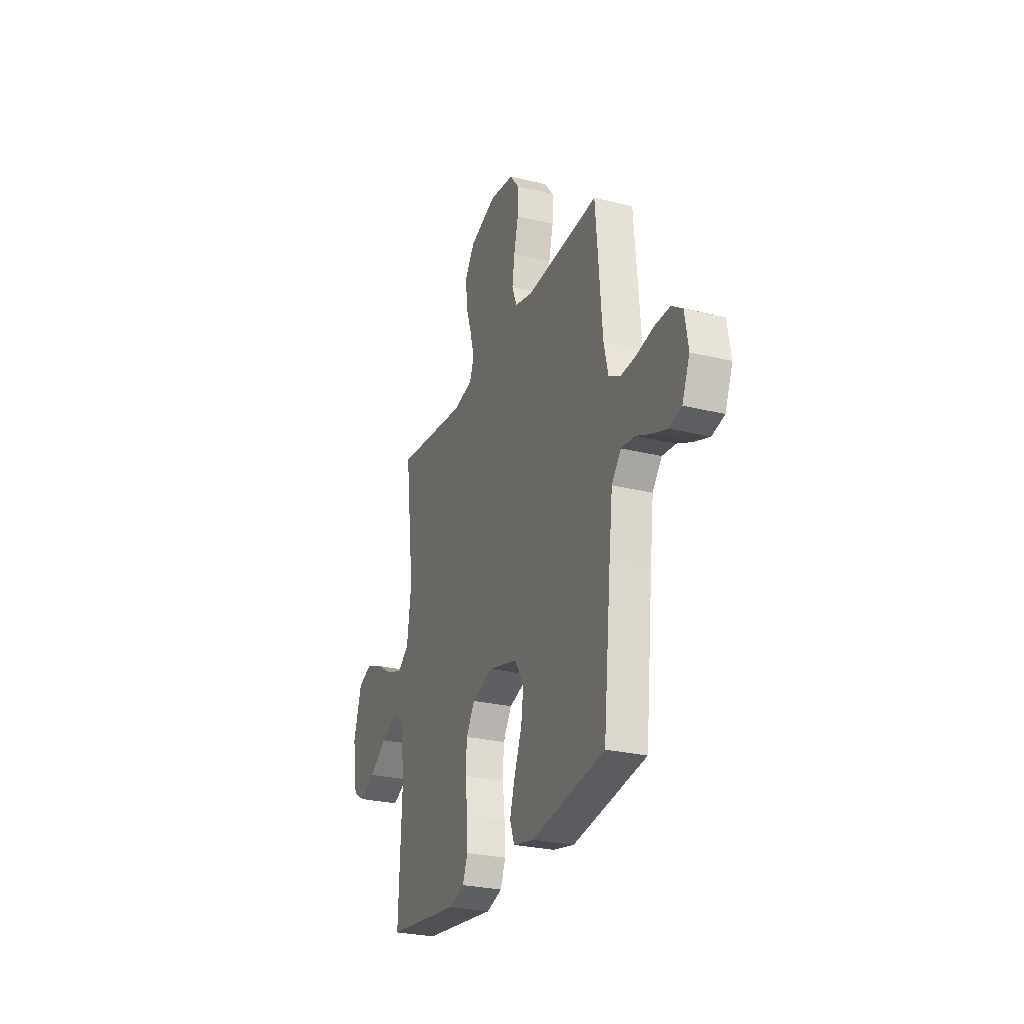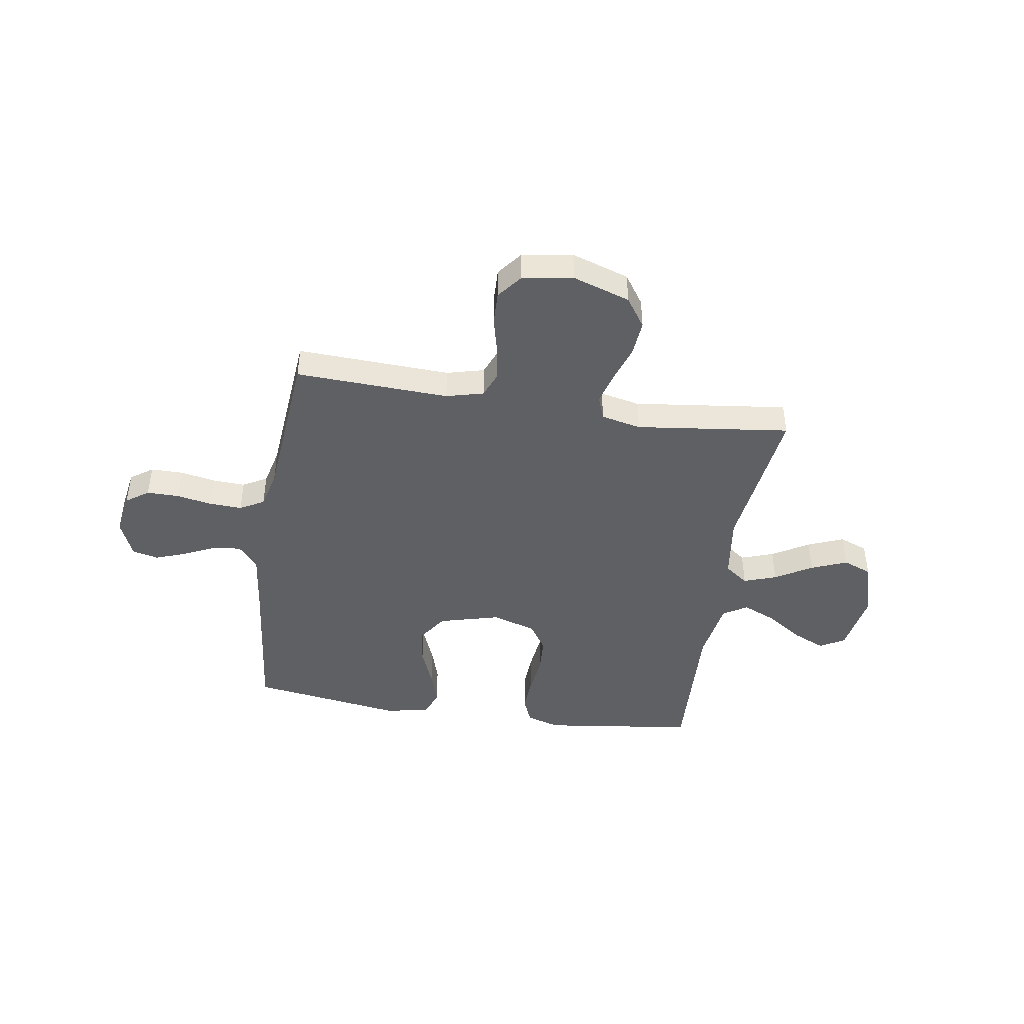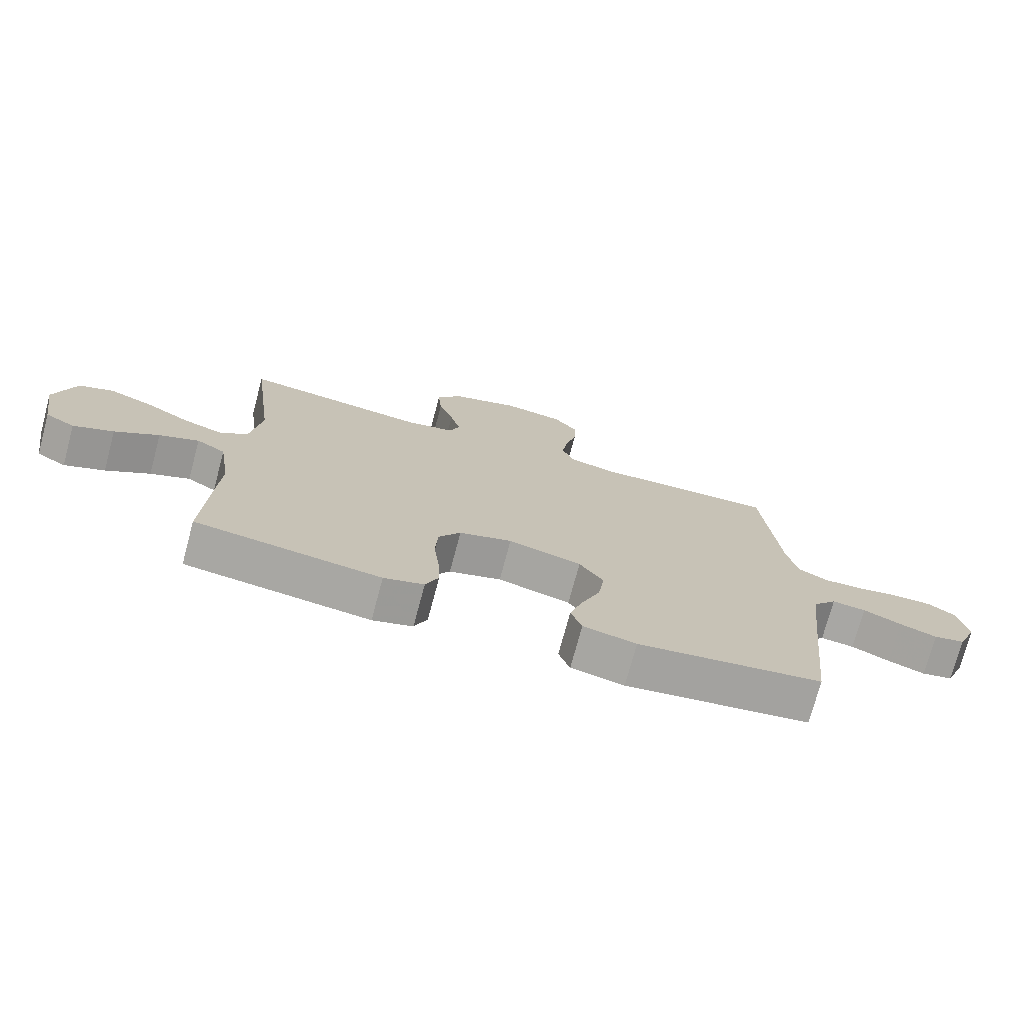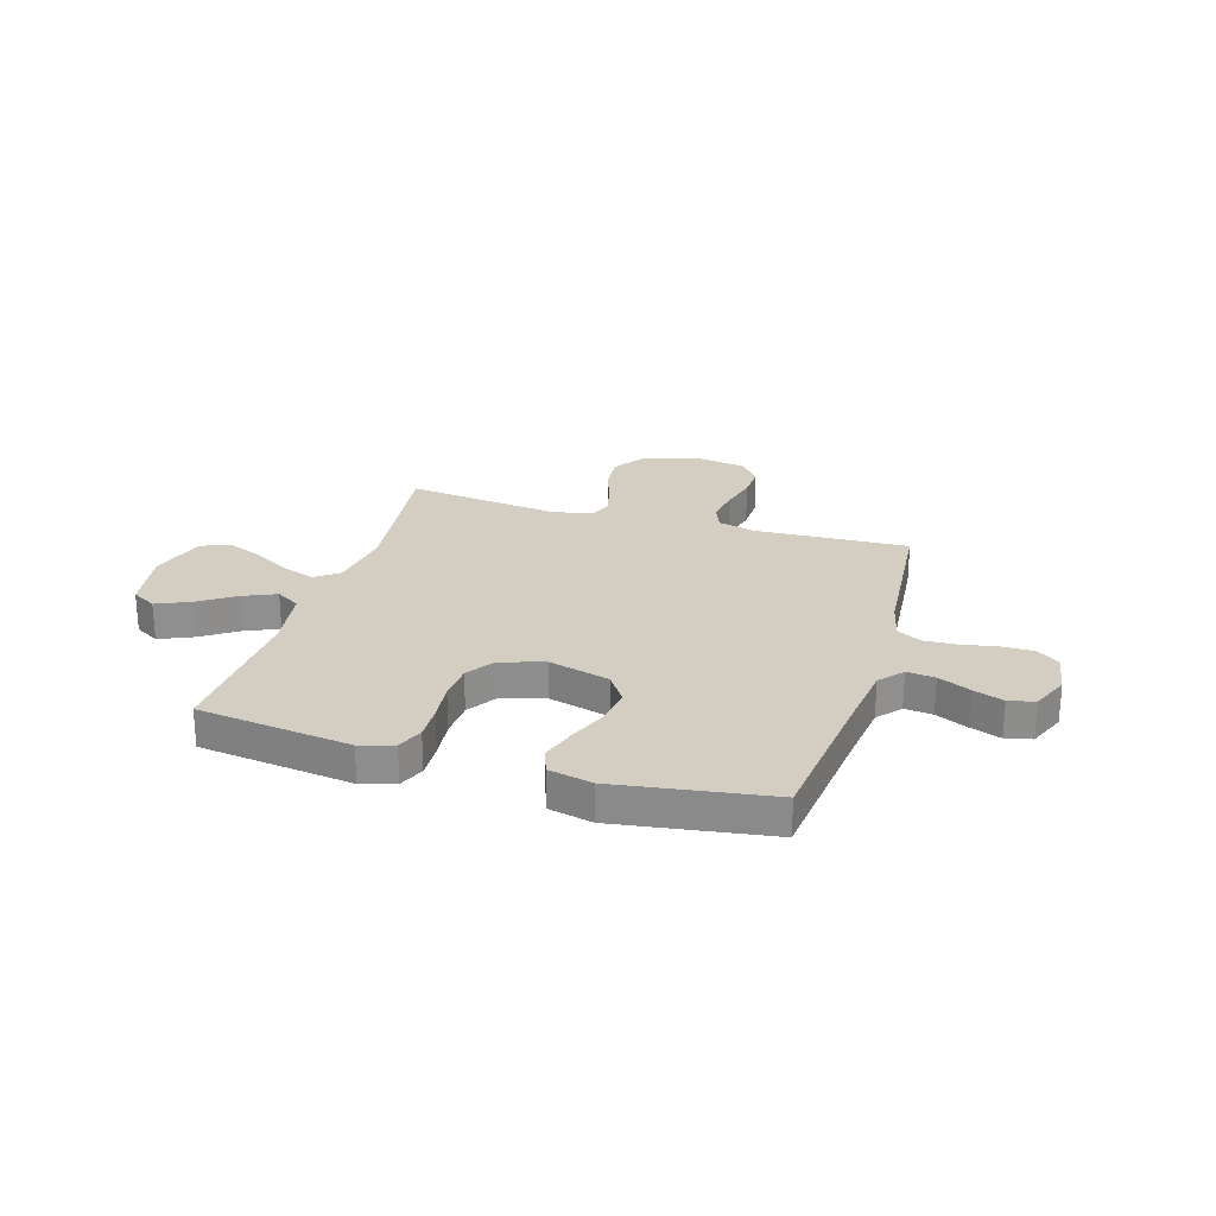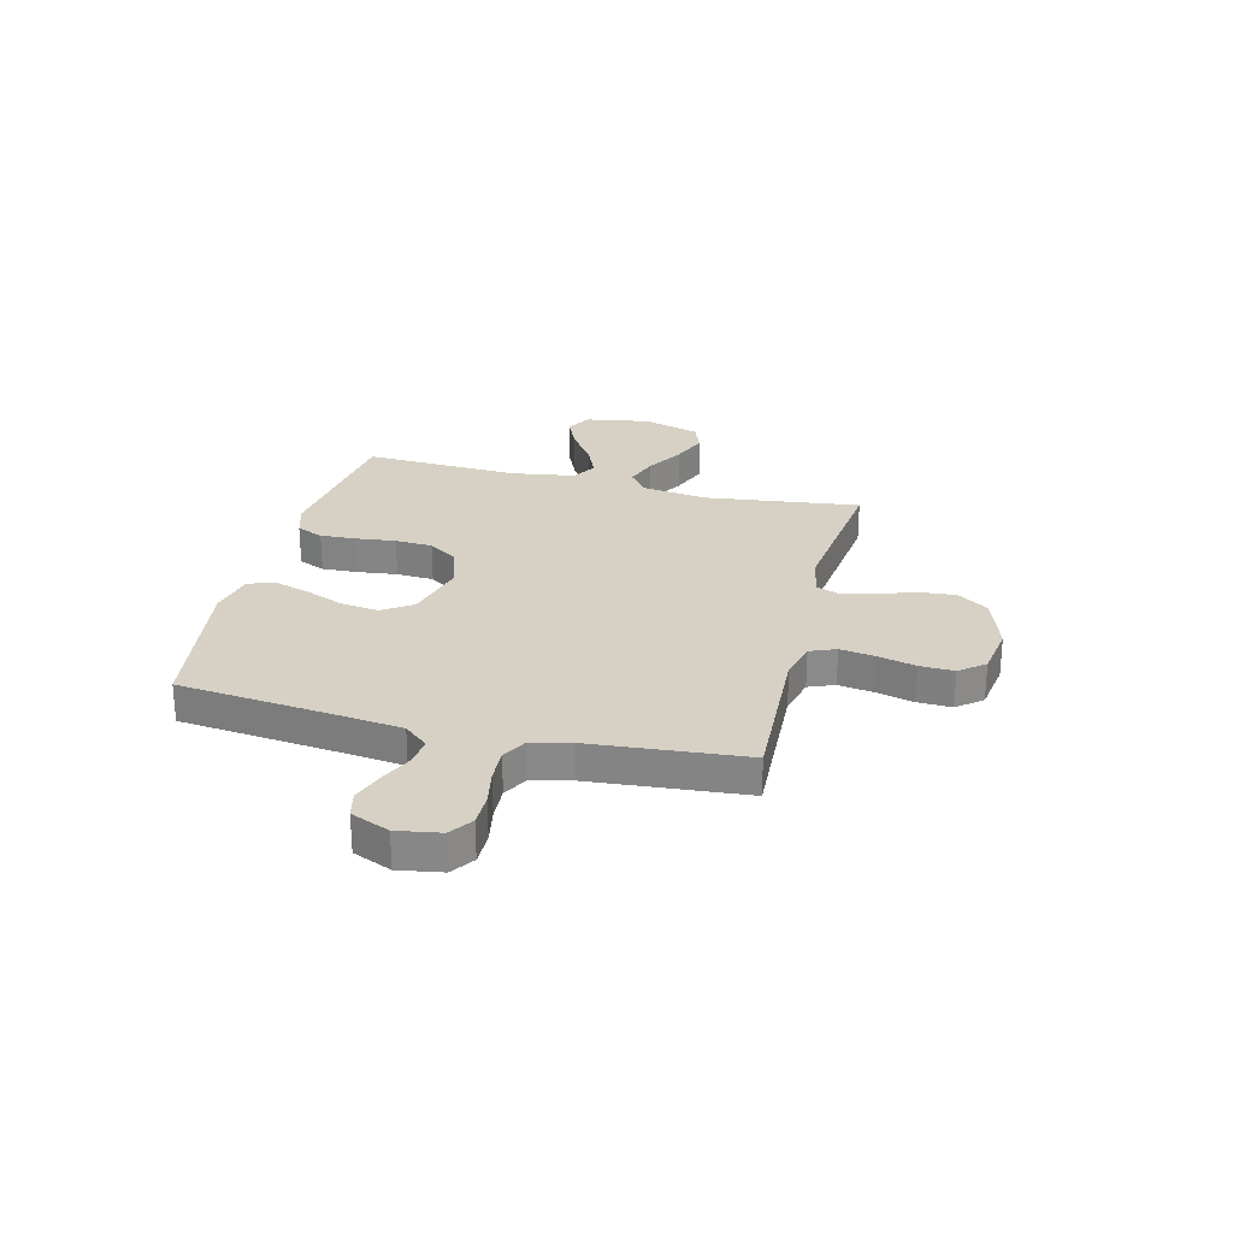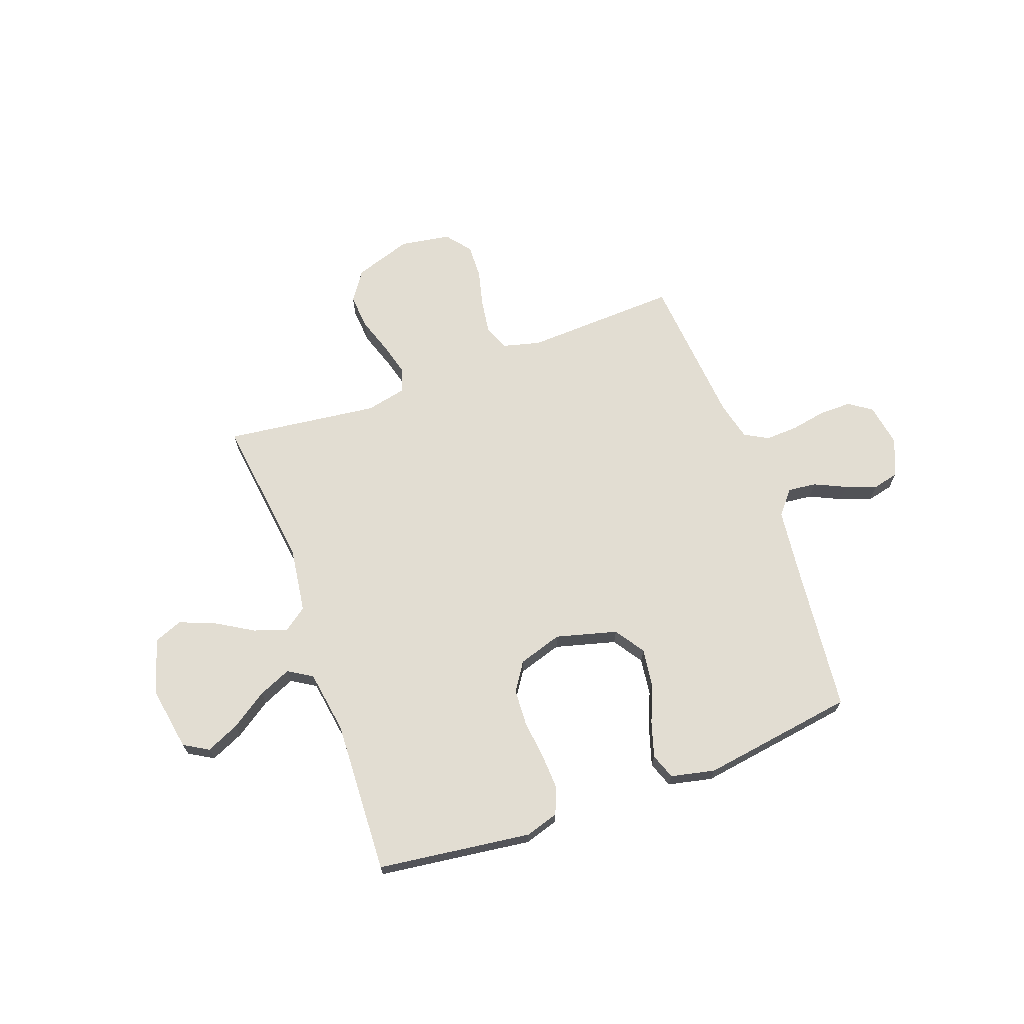
<metadata>
{"format":"obj","ext":"obj","renderer":"f3d","projection":"perspective","resolution":1024,"background":"white","views":[{"elev":-27.1,"azim":-110.7,"up":"+Z"},{"elev":-44.0,"azim":-8.9,"up":"+Y"},{"elev":-74.2,"azim":165.0,"up":"+Z"},{"elev":25.0,"azim":-163.1,"up":"+Y"},{"elev":26.9,"azim":-76.0,"up":"+Y"},{"elev":68.3,"azim":160.0,"up":"+Y"}]}
</metadata>
<code>
v -0.5 0.07 -0.5
v -0.532 0.07 -0.2
v -0.547 0.07 -0.075
v -0.586 0.07 -0.029
v -0.641 0.07 -0.035
v -0.703 0.07 -0.064
v -0.763 0.07 -0.086
v -0.814 0.07 -0.074
v -0.845 0.07 0
v -0.831 0.07 0.084
v -0.787 0.07 0.115
v -0.724 0.07 0.115
v -0.655 0.07 0.102
v -0.591 0.07 0.099
v -0.544 0.07 0.125
v -0.526 0.07 0.2
v -0.5 0.07 0.5
v -0.2 0.07 0.487
v -0.127 0.07 0.506
v -0.107 0.07 0.556
v -0.117 0.07 0.623
v -0.135 0.07 0.696
v -0.137 0.07 0.762
v -0.099 0.07 0.81
v 0 0.07 0.826
v 0.112 0.07 0.789
v 0.152 0.07 0.731
v 0.146 0.07 0.661
v 0.122 0.07 0.589
v 0.105 0.07 0.526
v 0.122 0.07 0.48
v 0.2 0.07 0.463
v 0.5 0.07 0.5
v 0.462 0.07 0.2
v 0.48 0.07 0.073
v 0.526 0.07 0.039
v 0.59 0.07 0.061
v 0.662 0.07 0.104
v 0.732 0.07 0.132
v 0.788 0.07 0.11
v 0.821 0.07 0
v 0.8 0.07 -0.124
v 0.752 0.07 -0.152
v 0.687 0.07 -0.123
v 0.616 0.07 -0.075
v 0.552 0.07 -0.047
v 0.505 0.07 -0.076
v 0.486 0.07 -0.2
v 0.5 0.07 -0.5
v 0.2 0.07 -0.539
v 0.135 0.07 -0.519
v 0.114 0.07 -0.468
v 0.117 0.07 -0.399
v 0.126 0.07 -0.322
v 0.122 0.07 -0.25
v 0.086 0.07 -0.195
v 0 0.07 -0.168
v -0.119 0.07 -0.2
v -0.158 0.07 -0.258
v -0.148 0.07 -0.331
v -0.117 0.07 -0.408
v -0.096 0.07 -0.476
v -0.114 0.07 -0.526
v -0.2 0.07 -0.545
v -0.5 0 -0.5
v -0.532 0 -0.2
v -0.547 0 -0.075
v -0.586 0 -0.029
v -0.641 0 -0.035
v -0.703 0 -0.064
v -0.763 0 -0.086
v -0.814 0 -0.074
v -0.845 0 0
v -0.831 0 0.084
v -0.787 0 0.115
v -0.724 0 0.115
v -0.655 0 0.102
v -0.591 0 0.099
v -0.544 0 0.125
v -0.526 0 0.2
v -0.5 0 0.5
v -0.2 0 0.487
v -0.127 0 0.506
v -0.107 0 0.556
v -0.117 0 0.623
v -0.135 0 0.696
v -0.137 0 0.762
v -0.099 0 0.81
v 0 0 0.826
v 0.112 0 0.789
v 0.152 0 0.731
v 0.146 0 0.661
v 0.122 0 0.589
v 0.105 0 0.526
v 0.122 0 0.48
v 0.2 0 0.463
v 0.5 0 0.5
v 0.462 0 0.2
v 0.48 0 0.073
v 0.526 0 0.039
v 0.59 0 0.061
v 0.662 0 0.104
v 0.732 0 0.132
v 0.788 0 0.11
v 0.821 0 0
v 0.8 0 -0.124
v 0.752 0 -0.152
v 0.687 0 -0.123
v 0.616 0 -0.075
v 0.552 0 -0.047
v 0.505 0 -0.076
v 0.486 0 -0.2
v 0.5 0 -0.5
v 0.2 0 -0.539
v 0.135 0 -0.519
v 0.114 0 -0.468
v 0.117 0 -0.399
v 0.126 0 -0.322
v 0.122 0 -0.25
v 0.086 0 -0.195
v 0 0 -0.168
v -0.119 0 -0.2
v -0.158 0 -0.258
v -0.148 0 -0.331
v -0.117 0 -0.408
v -0.096 0 -0.476
v -0.114 0 -0.526
v -0.2 0 -0.545
f 63 64 1 2
f 60 61 62 63
f 60 63 2 3
f 59 60 3 4
f 58 59 4
f 57 58 4
f 51 52 53 54
f 49 50 51 54
f 48 49 54 55
f 47 48 55 56
f 42 43 44 45
f 42 45 46
f 41 42 46
f 40 41 46
f 37 38 39 40
f 36 37 40 46
f 35 36 46 47
f 32 33 34
f 31 32 34 35
f 26 27 28 29
f 26 29 30
f 25 26 30
f 24 25 30
f 21 22 23 24
f 20 21 24 30
f 19 20 30 31
f 16 17 18
f 15 16 18 19
f 10 11 12 13
f 10 13 14
f 9 10 14
f 8 9 14
f 5 6 7 8
f 5 8 14 15
f 35 47 56 57
f 35 57 4
f 31 35 4
f 15 19 31
f 4 5 15 31
f 66 65 128 127
f 127 126 125 124
f 67 66 127 124
f 68 67 124 123
f 68 123 122
f 68 122 121
f 118 117 116 115
f 118 115 114 113
f 119 118 113 112
f 120 119 112 111
f 109 108 107 106
f 110 109 106
f 110 106 105
f 110 105 104
f 104 103 102 101
f 110 104 101 100
f 111 110 100 99
f 98 97 96
f 99 98 96 95
f 93 92 91 90
f 94 93 90
f 94 90 89
f 94 89 88
f 88 87 86 85
f 94 88 85 84
f 95 94 84 83
f 82 81 80
f 83 82 80 79
f 77 76 75 74
f 78 77 74
f 78 74 73
f 78 73 72
f 72 71 70 69
f 79 78 72 69
f 121 120 111 99
f 68 121 99
f 68 99 95
f 95 83 79
f 95 79 69 68
f 1 65 66 2
f 2 66 67 3
f 3 67 68 4
f 4 68 69 5
f 5 69 70 6
f 6 70 71 7
f 7 71 72 8
f 8 72 73 9
f 9 73 74 10
f 10 74 75 11
f 11 75 76 12
f 12 76 77 13
f 13 77 78 14
f 14 78 79 15
f 15 79 80 16
f 16 80 81 17
f 17 81 82 18
f 18 82 83 19
f 19 83 84 20
f 20 84 85 21
f 21 85 86 22
f 22 86 87 23
f 23 87 88 24
f 24 88 89 25
f 25 89 90 26
f 26 90 91 27
f 27 91 92 28
f 28 92 93 29
f 29 93 94 30
f 30 94 95 31
f 31 95 96 32
f 32 96 97 33
f 33 97 98 34
f 34 98 99 35
f 35 99 100 36
f 36 100 101 37
f 37 101 102 38
f 38 102 103 39
f 39 103 104 40
f 40 104 105 41
f 41 105 106 42
f 42 106 107 43
f 43 107 108 44
f 44 108 109 45
f 45 109 110 46
f 46 110 111 47
f 47 111 112 48
f 48 112 113 49
f 49 113 114 50
f 50 114 115 51
f 51 115 116 52
f 52 116 117 53
f 53 117 118 54
f 54 118 119 55
f 55 119 120 56
f 56 120 121 57
f 57 121 122 58
f 58 122 123 59
f 59 123 124 60
f 60 124 125 61
f 61 125 126 62
f 62 126 127 63
f 63 127 128 64
f 64 128 65 1

</code>
